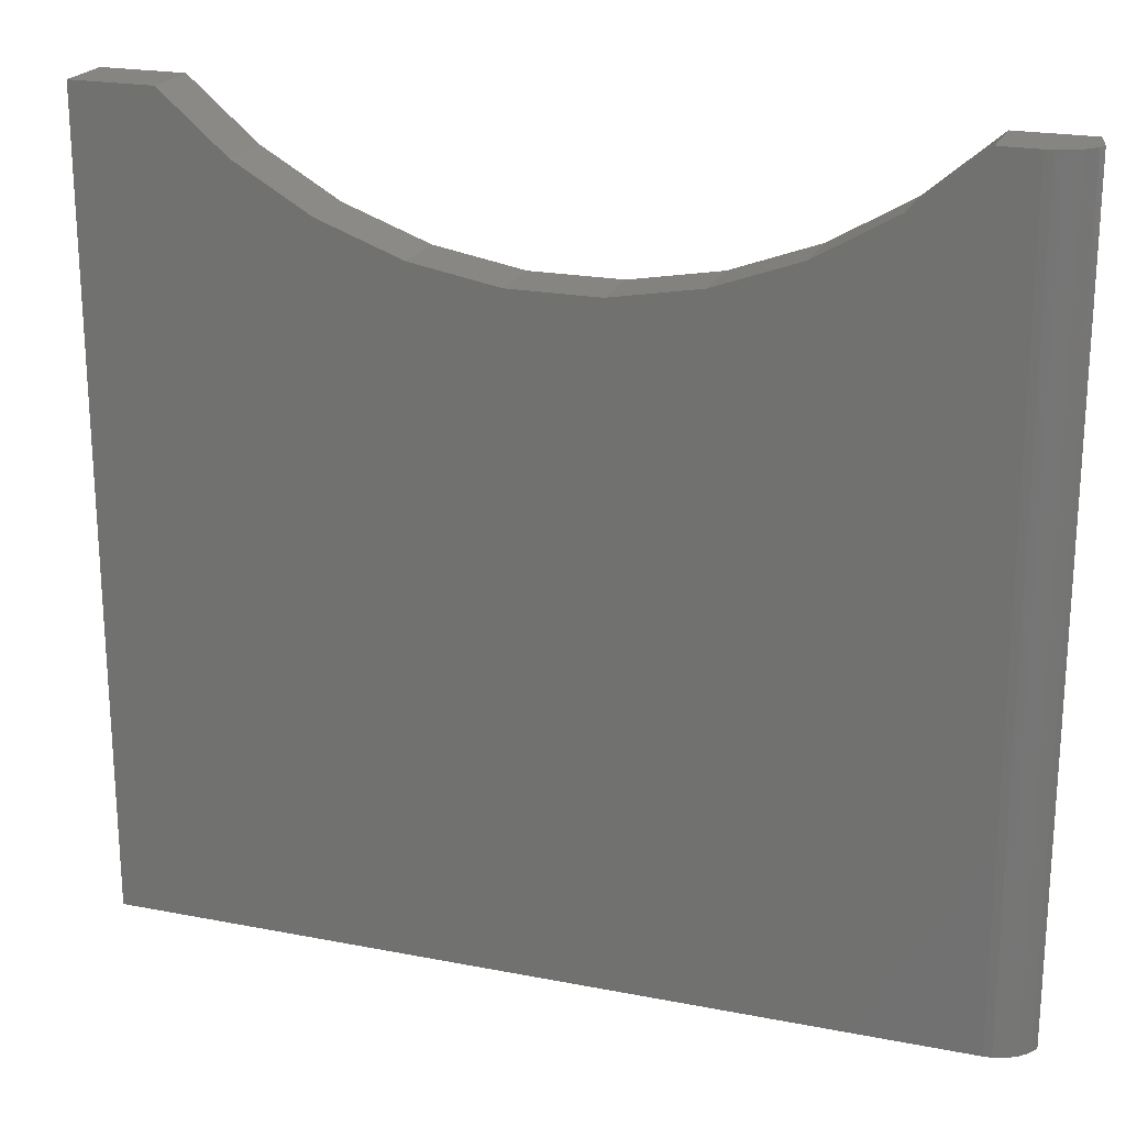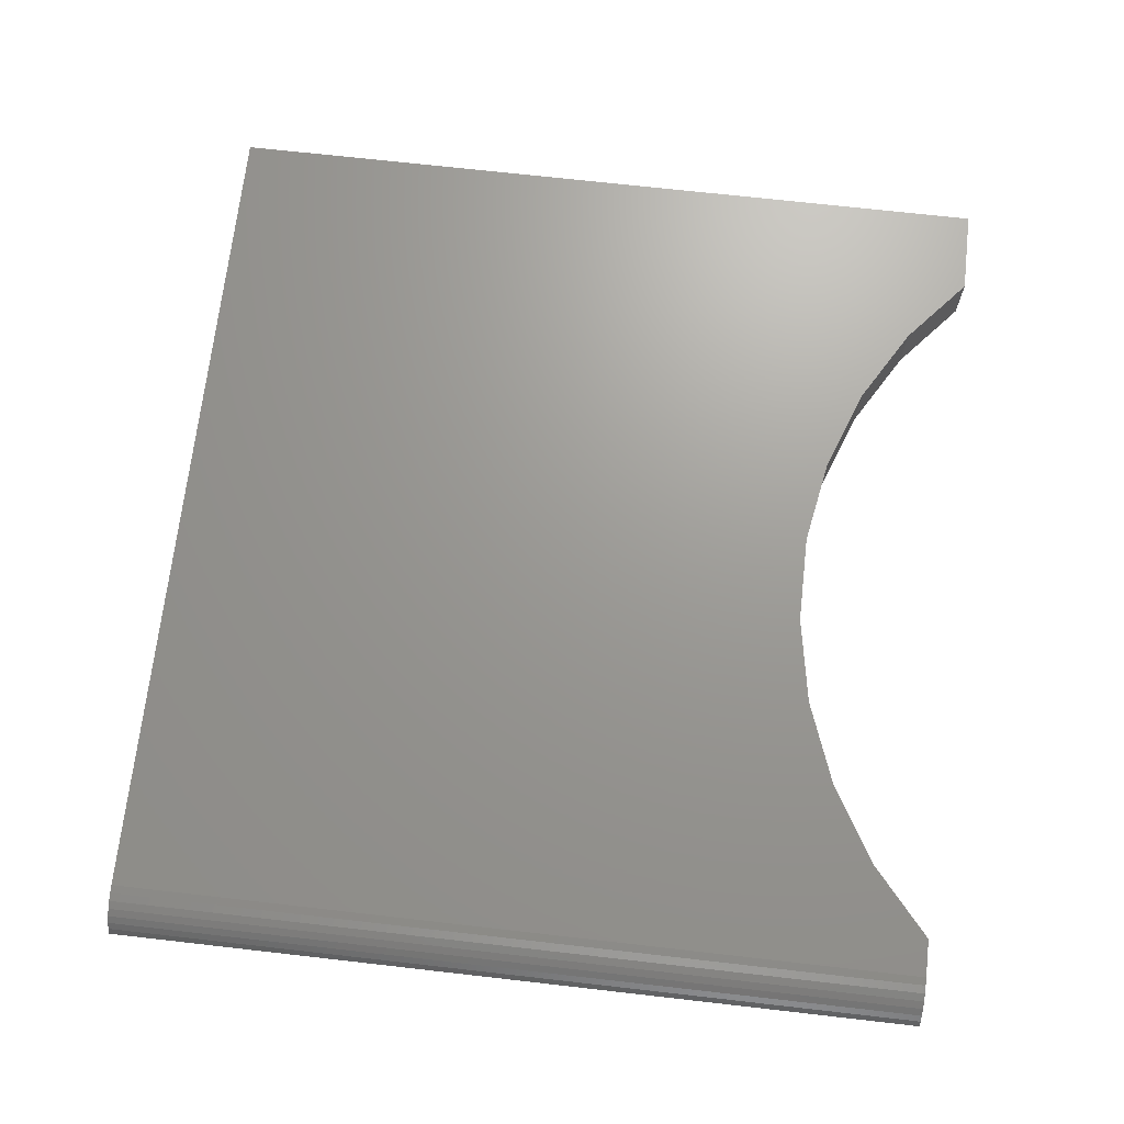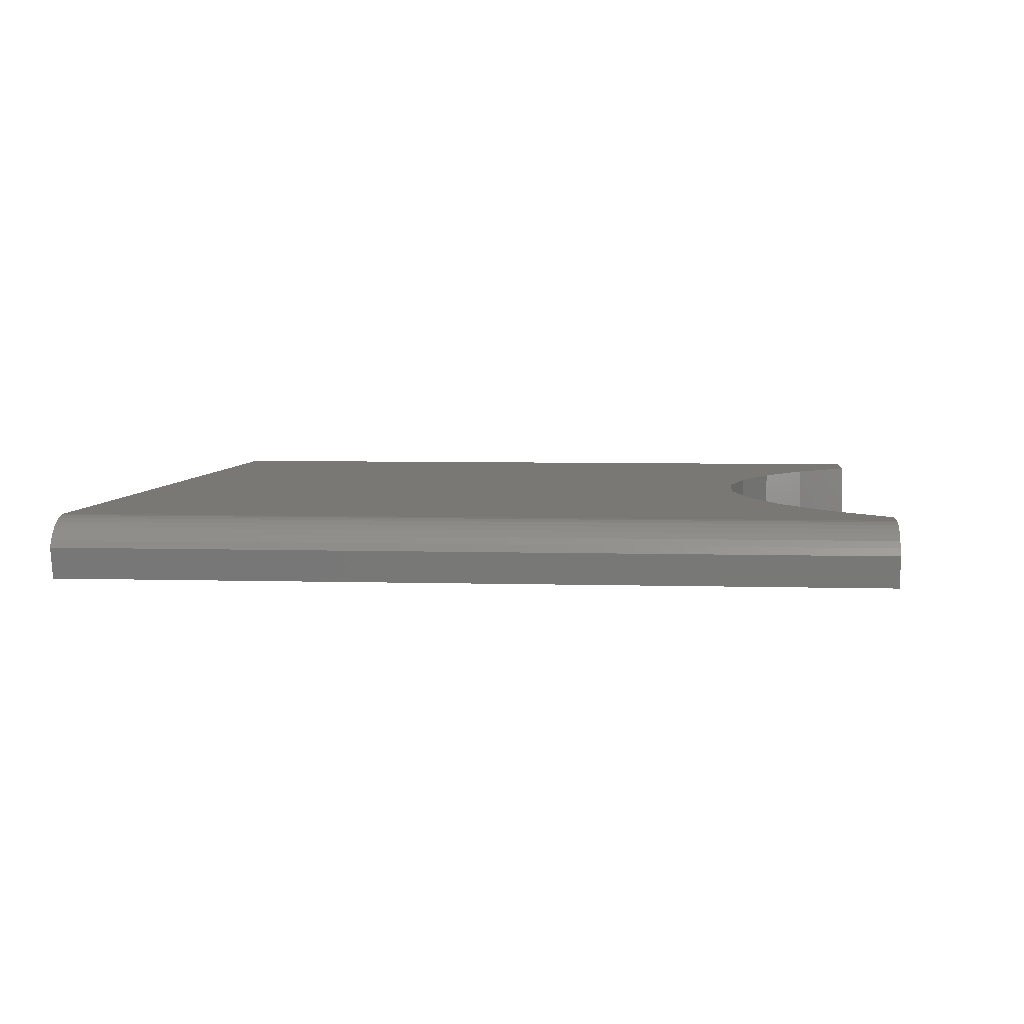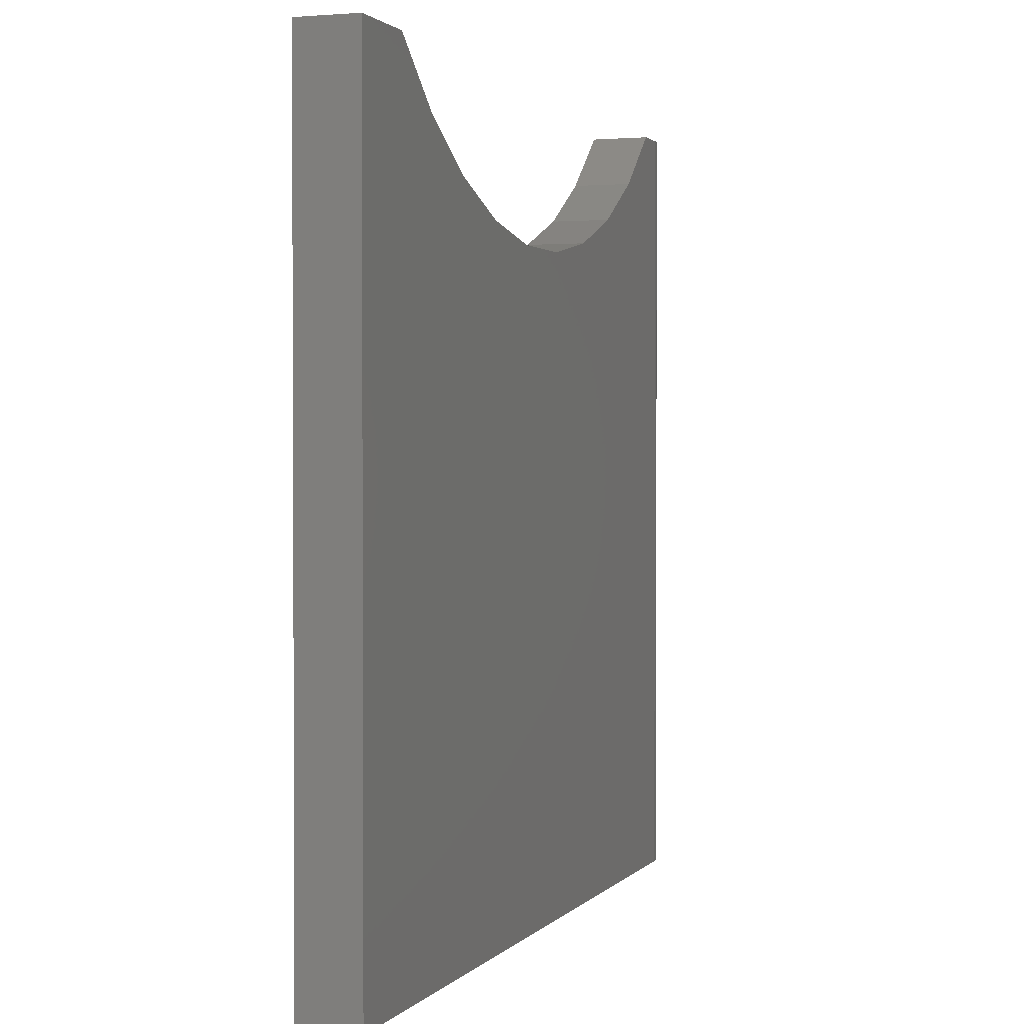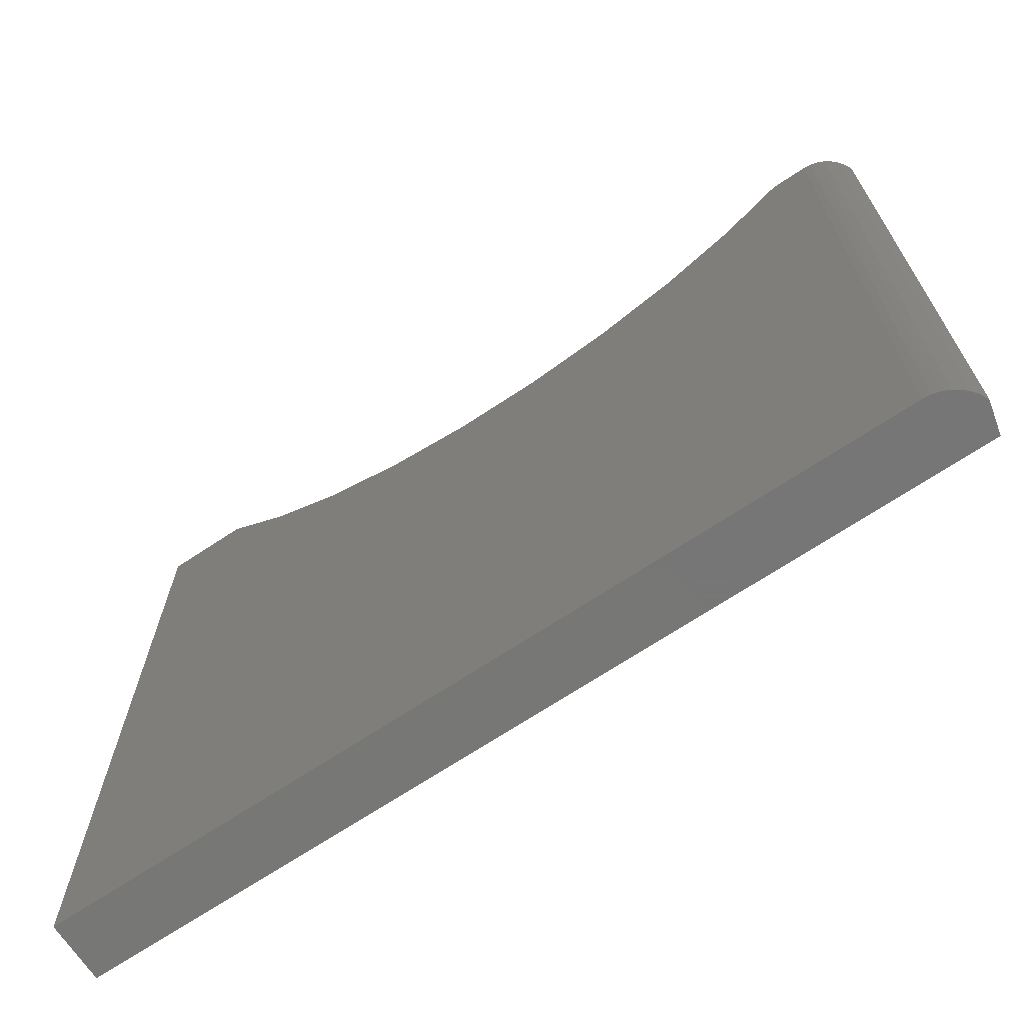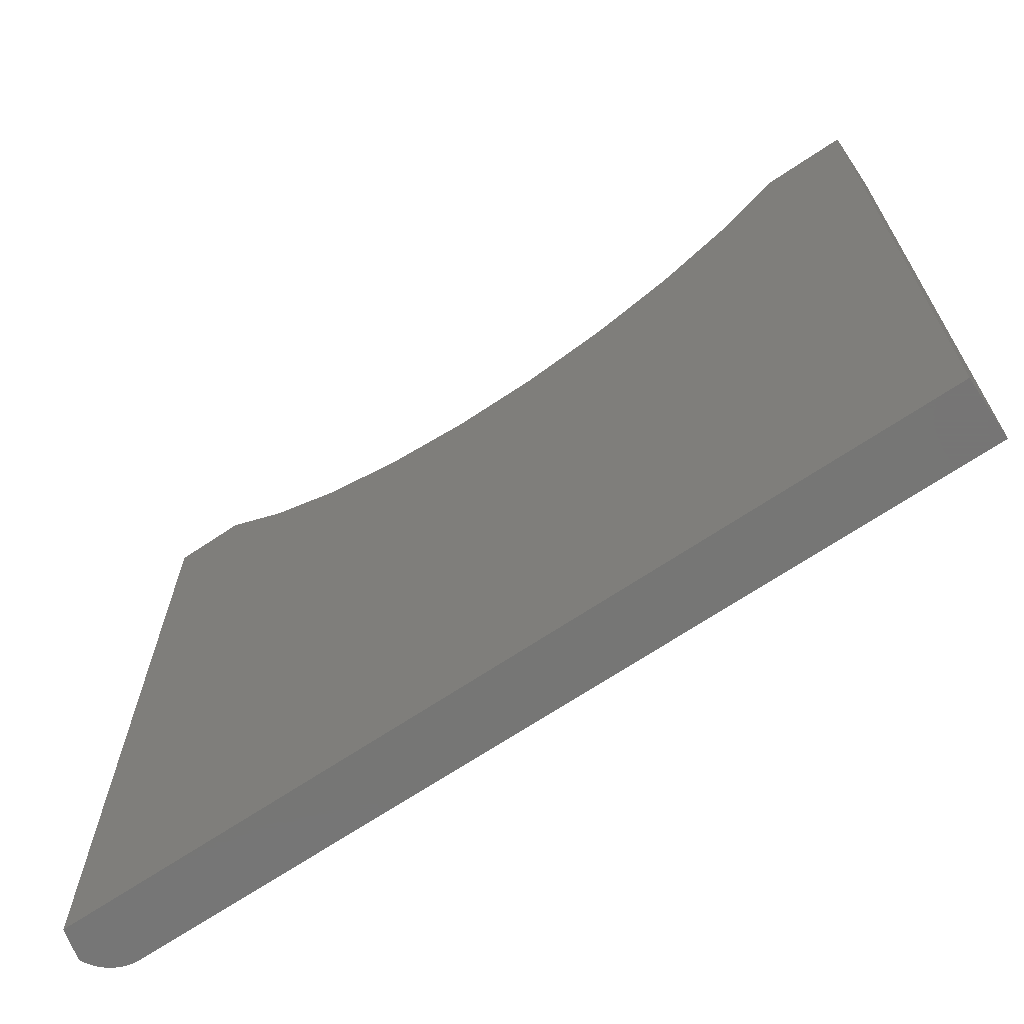
<metadata>
{"format":"stl","ext":"stl","renderer":"f3d","projection":"perspective","resolution":1024,"background":"white","views":[{"elev":21.4,"azim":-160.9,"up":"+Z"},{"elev":69.5,"azim":-83.5,"up":"+Y"},{"elev":5.0,"azim":-84.5,"up":"+Y"},{"elev":1.6,"azim":109.2,"up":"+Z"},{"elev":-69.2,"azim":-146.4,"up":"+Z"},{"elev":-68.2,"azim":33.9,"up":"+Z"}]}
</metadata>
<code>
# stl→obj: 44 verts, 84 faces
v -0.2841 -0.07031 0.9477
v -0.2929 -0.03412 0.9477
v -0.2841 -0.07031 -7.814e-19
v -0.2929 -0.03412 -2.459e-19
v -0.2422 3.036e-18 0.9477
v -0.2422 3.036e-18 2.392e-18
v -0.2514 -0.000782 0.9477
v -0.2514 -0.000782 -2.784e-18
v -0.2604 -0.003106 0.9477
v -0.2604 -0.003106 -2.236e-18
v -0.2688 -0.006904 0.9477
v -0.2688 -0.006904 -1.72e-18
v -0.2765 -0.01207 0.9477
v -0.2765 -0.01207 -1.25e-18
v -0.2831 -0.01845 0.9477
v -0.2831 -0.01845 -8.405e-19
v -0.2887 -0.02587 0.9477
v -0.2887 -0.02587 -5.025e-19
v 0.75 -0.07031 -5.836e-17
v 0.75 5.811e-17 -6.41e-17
v 0.75 -0.07031 0.9477
v 0.75 5.811e-17 0.9477
v 0.2673 3.132e-17 -2.88e-17
v 0.1741 2.484e-17 0.7712
v 0.279 3.067e-17 0.7712
v 0.3823 3.64e-17 0.7897
v 0.4807 4.186e-17 0.8262
v 0.5712 4.689e-17 0.8794
v 0.6508 5.131e-17 0.9477
v -0.1977 5.505e-18 0.9477
v -0.1181 8.626e-18 0.8794
v -0.02761 1.365e-17 0.8262
v 0.0708 1.911e-17 0.7897
v 0.6508 -0.07031 0.9477
v 0.5712 -0.07031 0.8794
v 0.4807 -0.07031 0.8262
v 0.3823 -0.07031 0.7897
v 0.279 -0.07031 0.7712
v 0.1741 -0.07031 0.7712
v 0.2673 -0.07031 -3.454e-17
v 0.0708 -0.07031 0.7897
v -0.02761 -0.07031 0.8262
v -0.1181 -0.07031 0.8794
v -0.1977 -0.07031 0.9477
f 1 2 3
f 3 2 4
f 5 6 7
f 7 6 8
f 7 8 9
f 9 8 10
f 9 10 11
f 11 10 12
f 11 12 13
f 13 12 14
f 13 14 15
f 15 14 16
f 15 16 17
f 17 16 18
f 17 18 2
f 2 18 4
f 19 20 21
f 21 20 22
f 20 23 24
f 20 24 25
f 20 25 26
f 20 26 27
f 20 27 28
f 20 28 29
f 20 29 22
f 6 5 30
f 6 30 31
f 6 31 32
f 6 32 33
f 6 33 24
f 6 24 23
f 19 21 34
f 19 34 35
f 19 35 36
f 19 36 37
f 19 37 38
f 19 38 39
f 19 39 40
f 3 40 39
f 3 39 41
f 3 41 42
f 3 42 43
f 3 43 44
f 3 44 1
f 14 12 10
f 3 4 18
f 3 18 16
f 3 16 14
f 3 14 10
f 3 10 8
f 40 3 8
f 40 8 6
f 40 6 23
f 40 23 19
f 19 23 20
f 9 11 13
f 1 7 9
f 1 9 13
f 1 13 15
f 1 15 17
f 1 17 2
f 44 30 5
f 44 5 7
f 44 7 1
f 34 21 29
f 29 21 22
f 39 33 41
f 41 33 32
f 41 32 42
f 42 32 31
f 42 31 43
f 43 31 30
f 43 30 44
f 33 39 24
f 24 39 38
f 24 38 25
f 25 38 37
f 25 37 26
f 26 37 36
f 26 36 27
f 27 36 35
f 27 35 28
f 28 35 34
f 28 34 29

</code>
